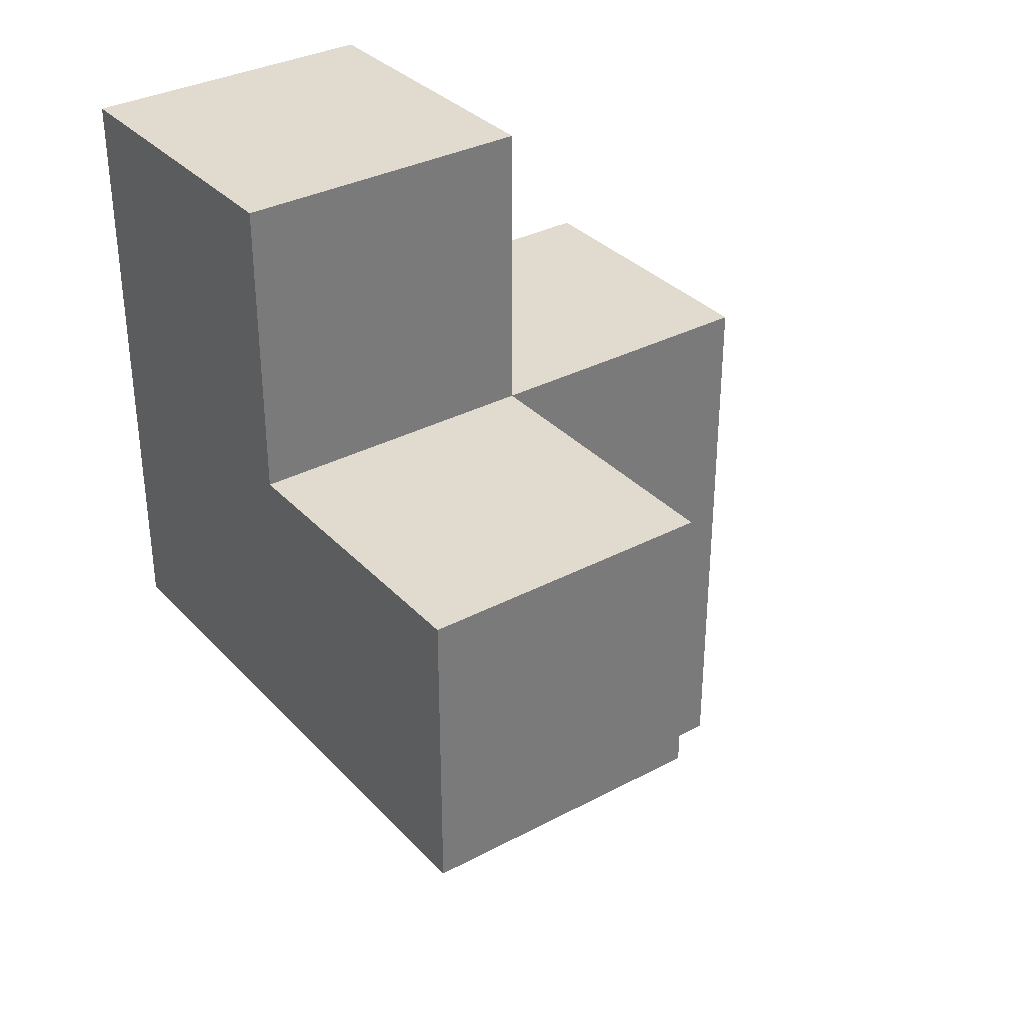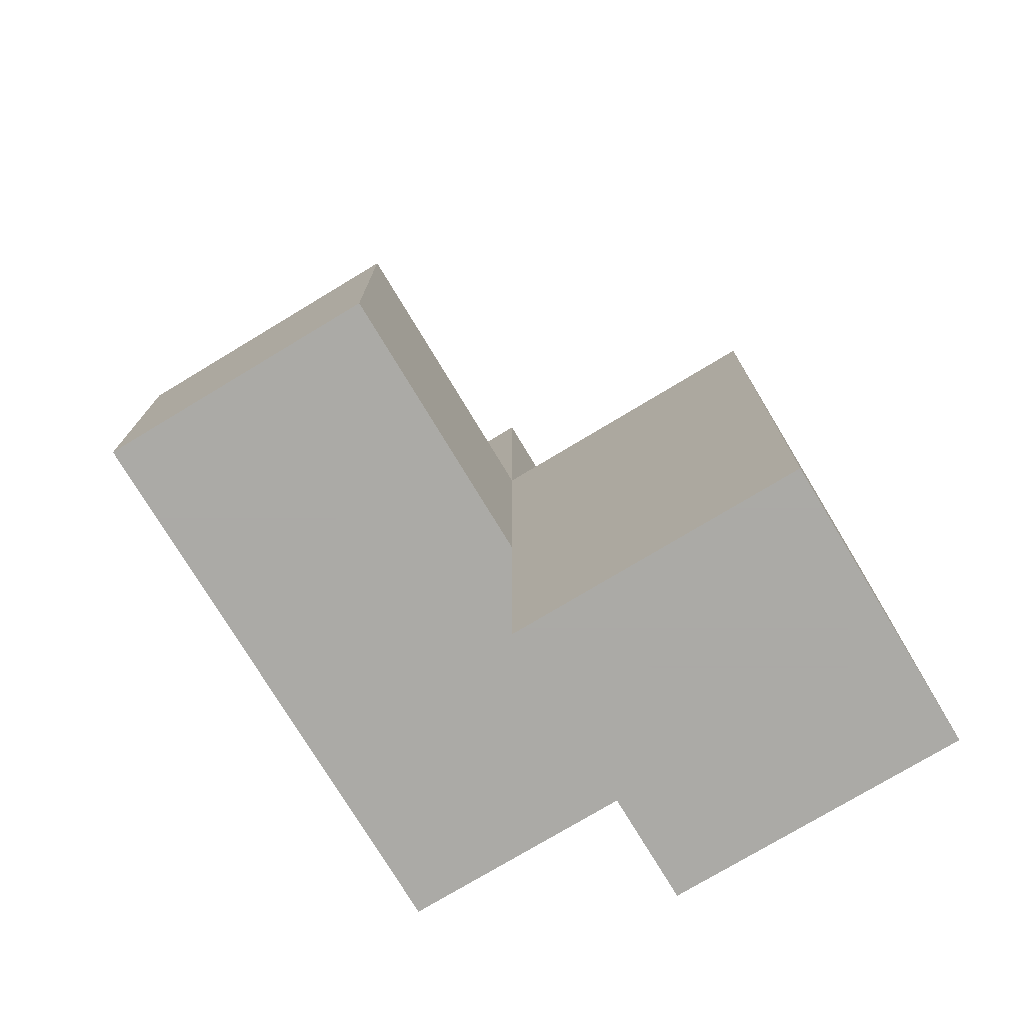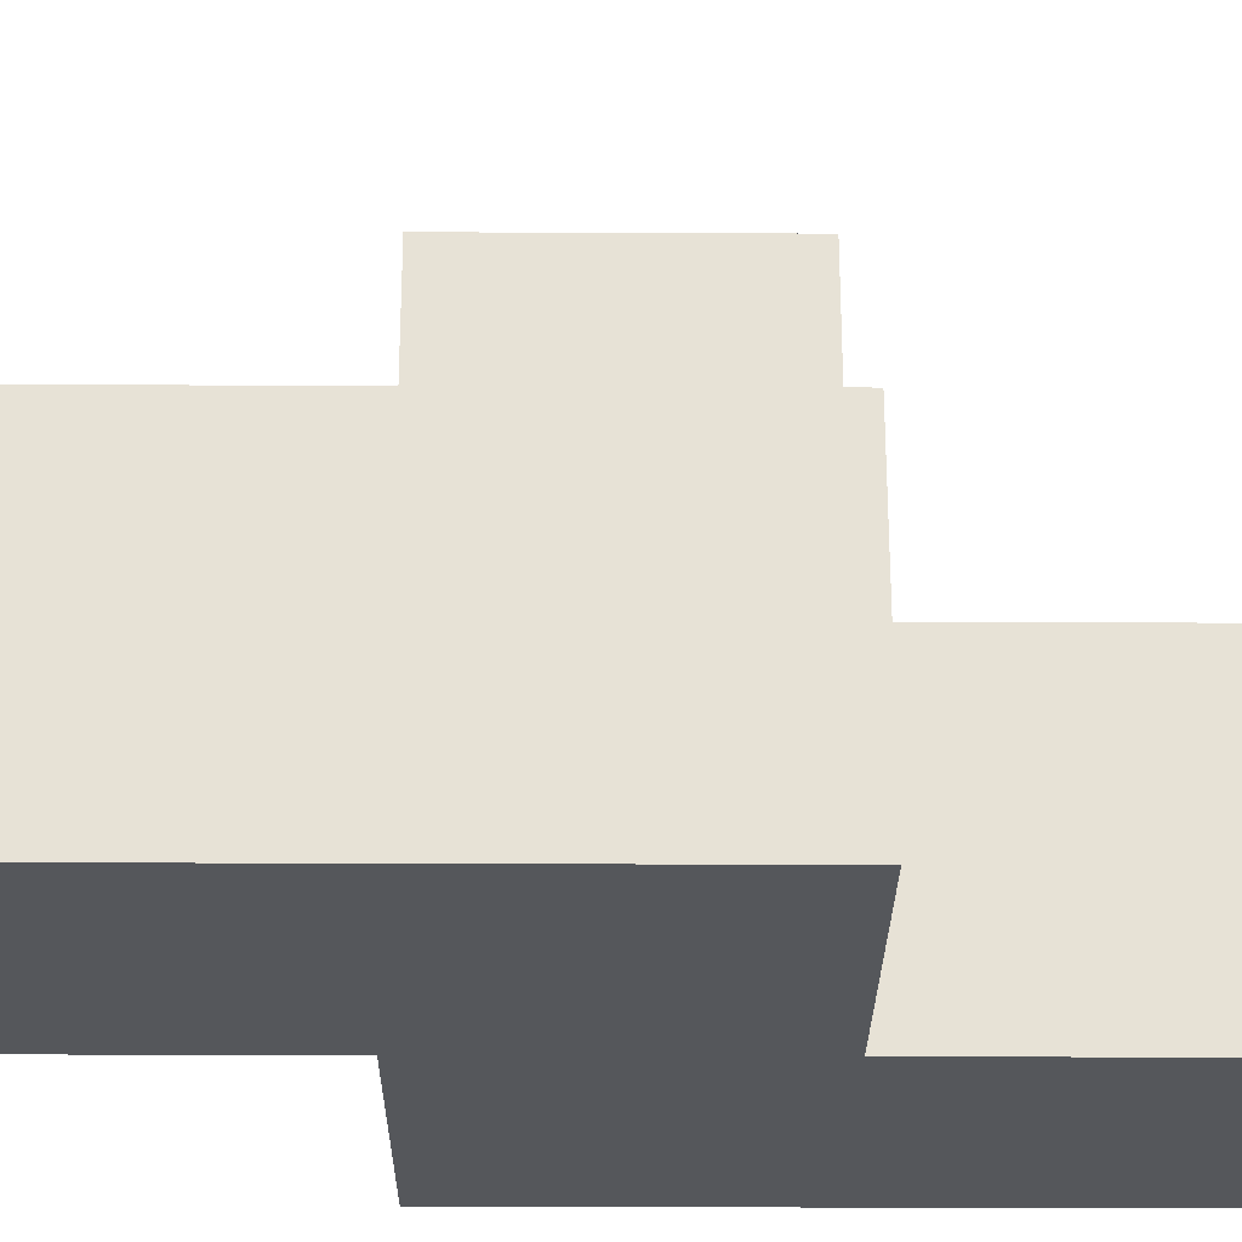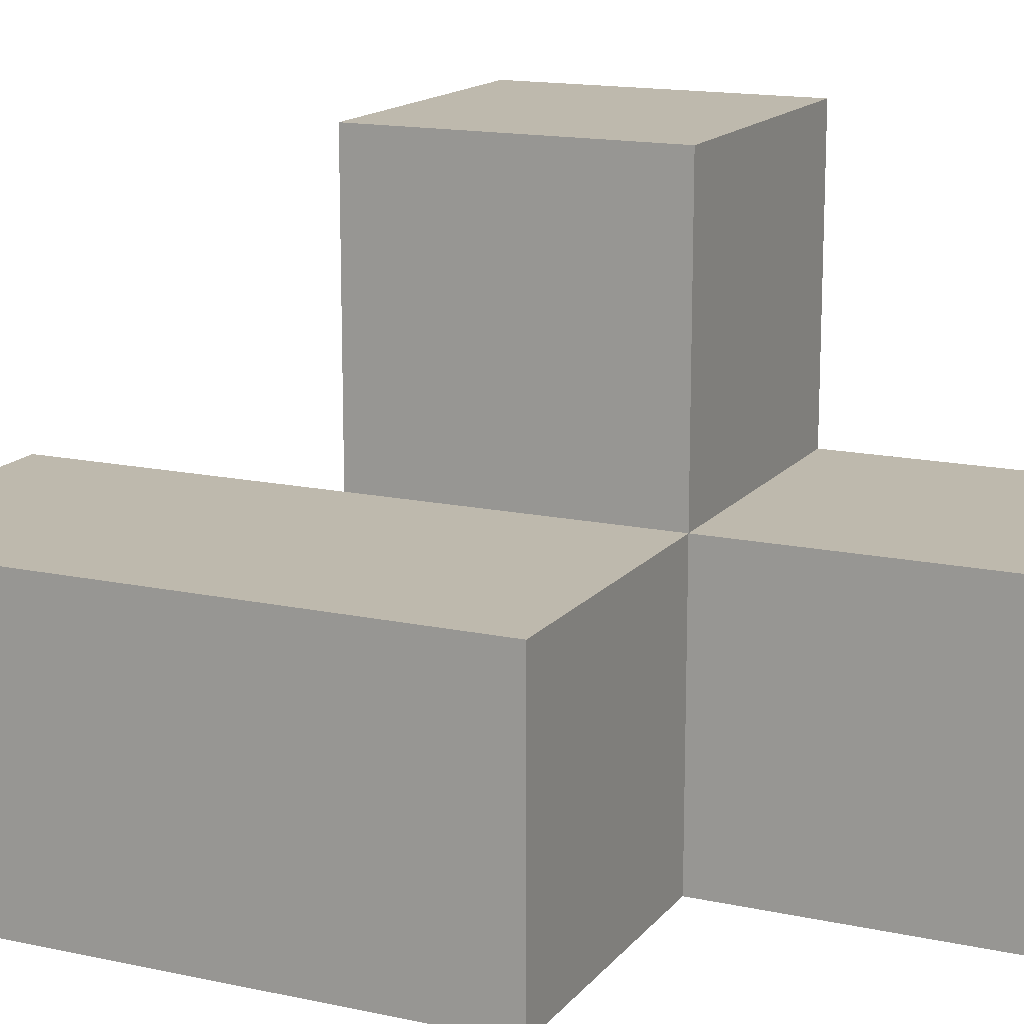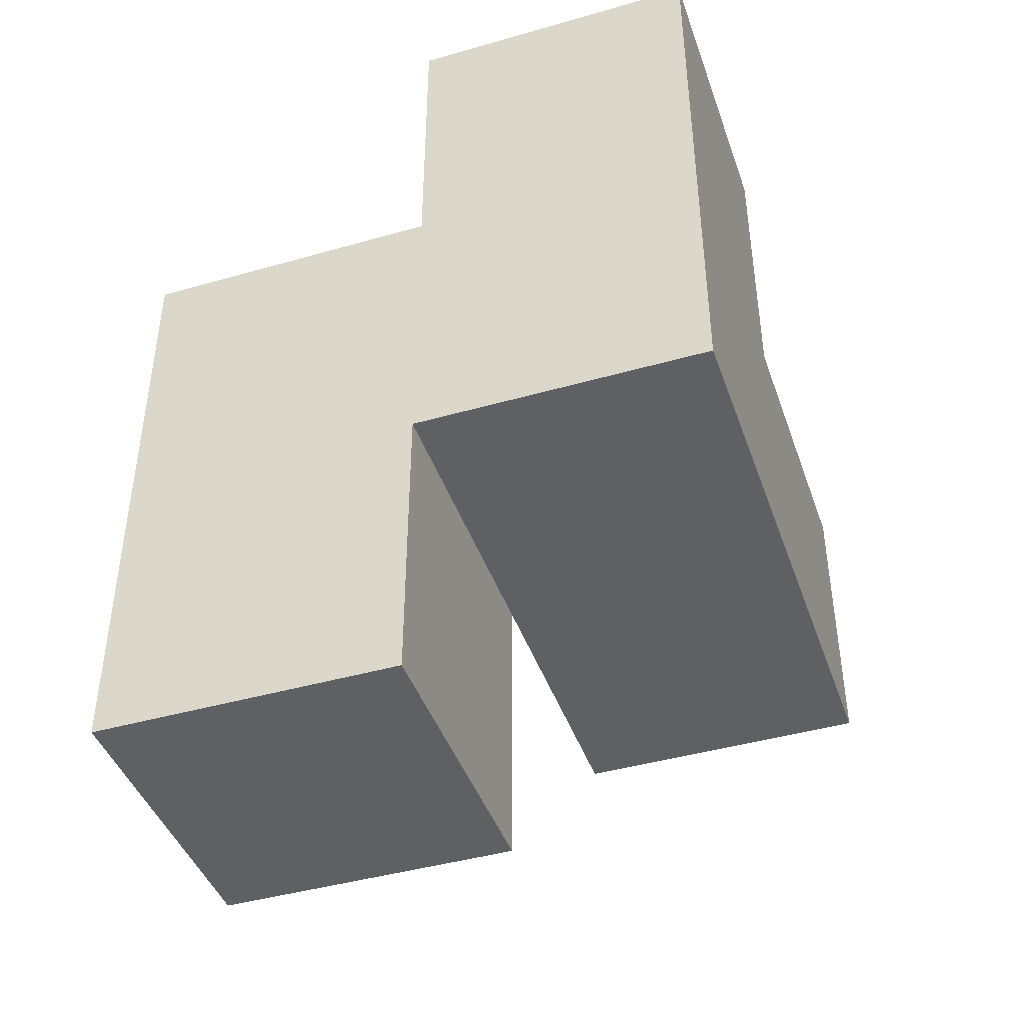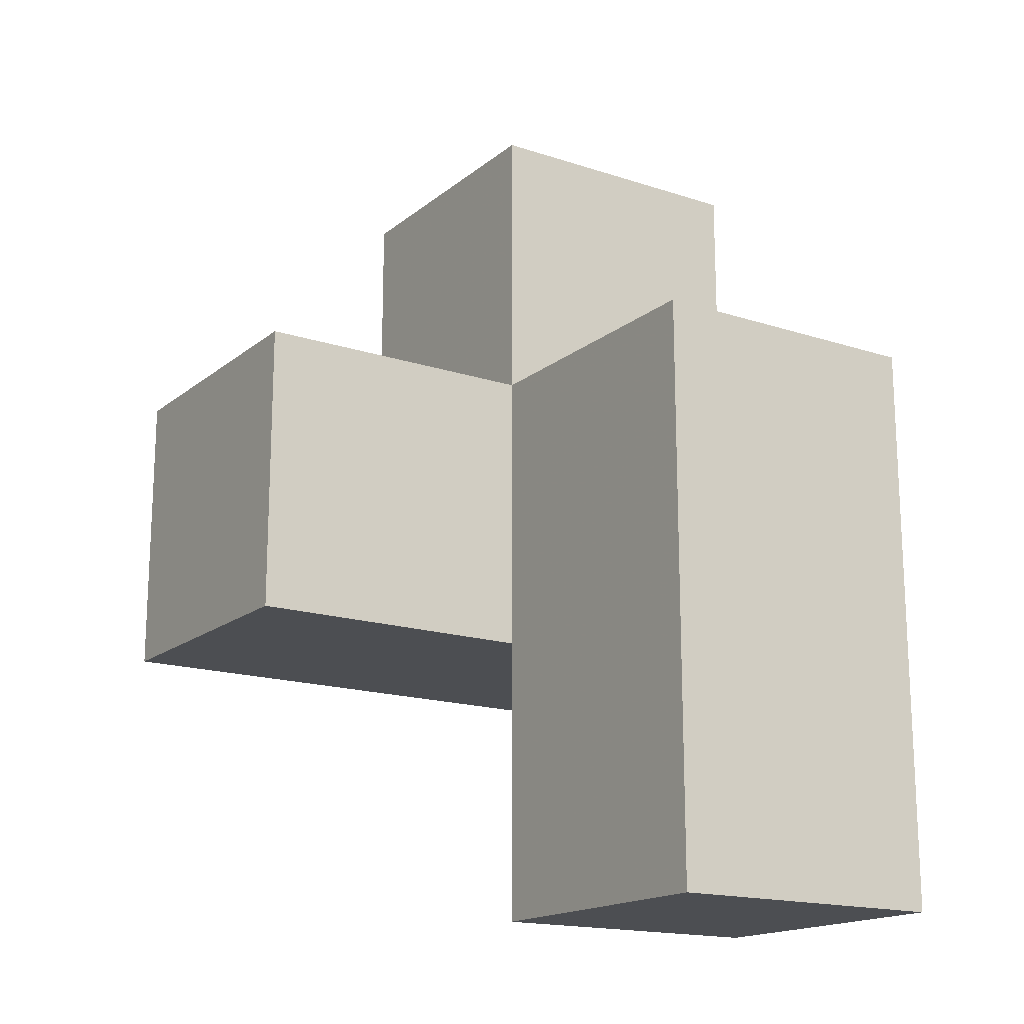
<metadata>
{"format":"obj","ext":"obj","renderer":"f3d","projection":"perspective","resolution":1024,"background":"white","views":[{"elev":33.7,"azim":144.2,"up":"+Z"},{"elev":-75.7,"azim":-148.9,"up":"+Z"},{"elev":-26.9,"azim":-90.4,"up":"+Y"},{"elev":15.1,"azim":-65.1,"up":"+Y"},{"elev":-43.2,"azim":18.7,"up":"+Z"},{"elev":-17.0,"azim":-123.2,"up":"+Z"}]}
</metadata>
<code>
v 2.011 0.0075 2.005
v 3.991 0.0075 3.985
v 2.011 0.9975 2.995
v 3.001 0.9975 2.005
v 3.991 0.9975 2.005
v 3.001 0.0075 2.995
v 2.011 0.0075 1.015
v 3.991 0.0075 2.995
v 2.011 0.9975 2.005
v 3.991 1.988 2.995
v 3.001 0.9975 1.015
v 3.001 0.9975 3.985
v 3.001 1.988 2.995
v 3.991 0.9975 3.985
v 3.001 0.0075 2.005
v 3.991 0.0075 2.005
v 2.011 0.0075 2.995
v 3.991 1.988 2.005
v 2.011 0.9975 1.015
v 3.001 0.9975 2.995
v 3.001 1.988 2.005
v 3.991 0.9975 2.995
v 3.001 0.0075 1.015
v 3.001 0.0075 3.985
f 16 15 5
f 4 5 15
f 15 16 6
f 8 6 16
f 16 5 8
f 22 8 5
f 24 2 12
f 14 12 2
f 6 8 24
f 2 24 8
f 22 20 14
f 12 14 20
f 20 6 12
f 24 12 6
f 8 22 2
f 14 2 22
f 17 6 3
f 20 3 6
f 1 15 17
f 6 17 15
f 4 9 20
f 3 20 9
f 9 1 3
f 17 3 1
f 5 4 18
f 21 18 4
f 20 22 13
f 10 13 22
f 18 21 10
f 13 10 21
f 21 4 13
f 20 13 4
f 5 18 22
f 10 22 18
f 23 7 11
f 19 11 7
f 7 23 1
f 15 1 23
f 11 19 4
f 9 4 19
f 19 7 9
f 1 9 7
f 23 11 15
f 4 15 11

</code>
